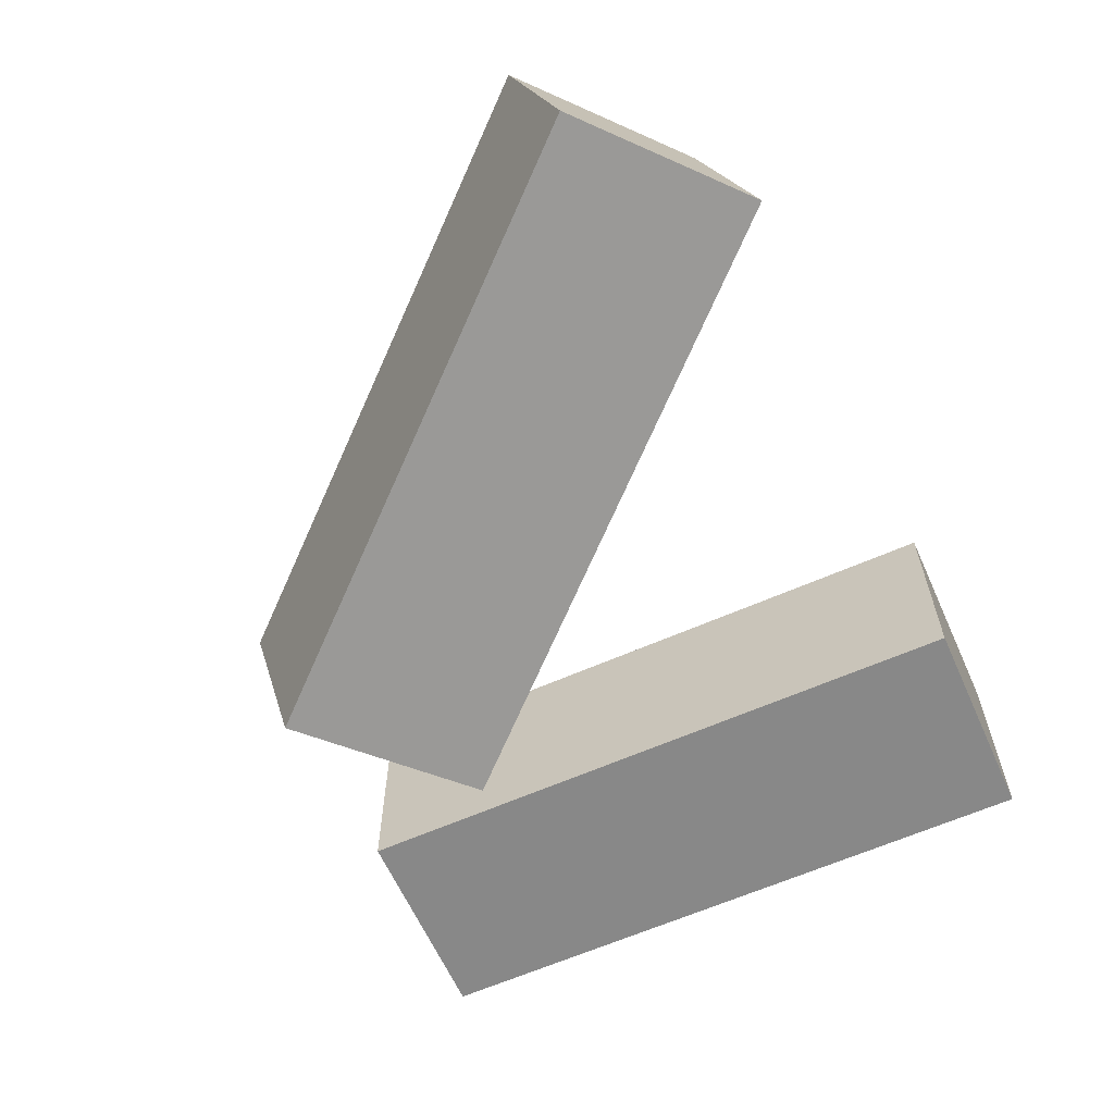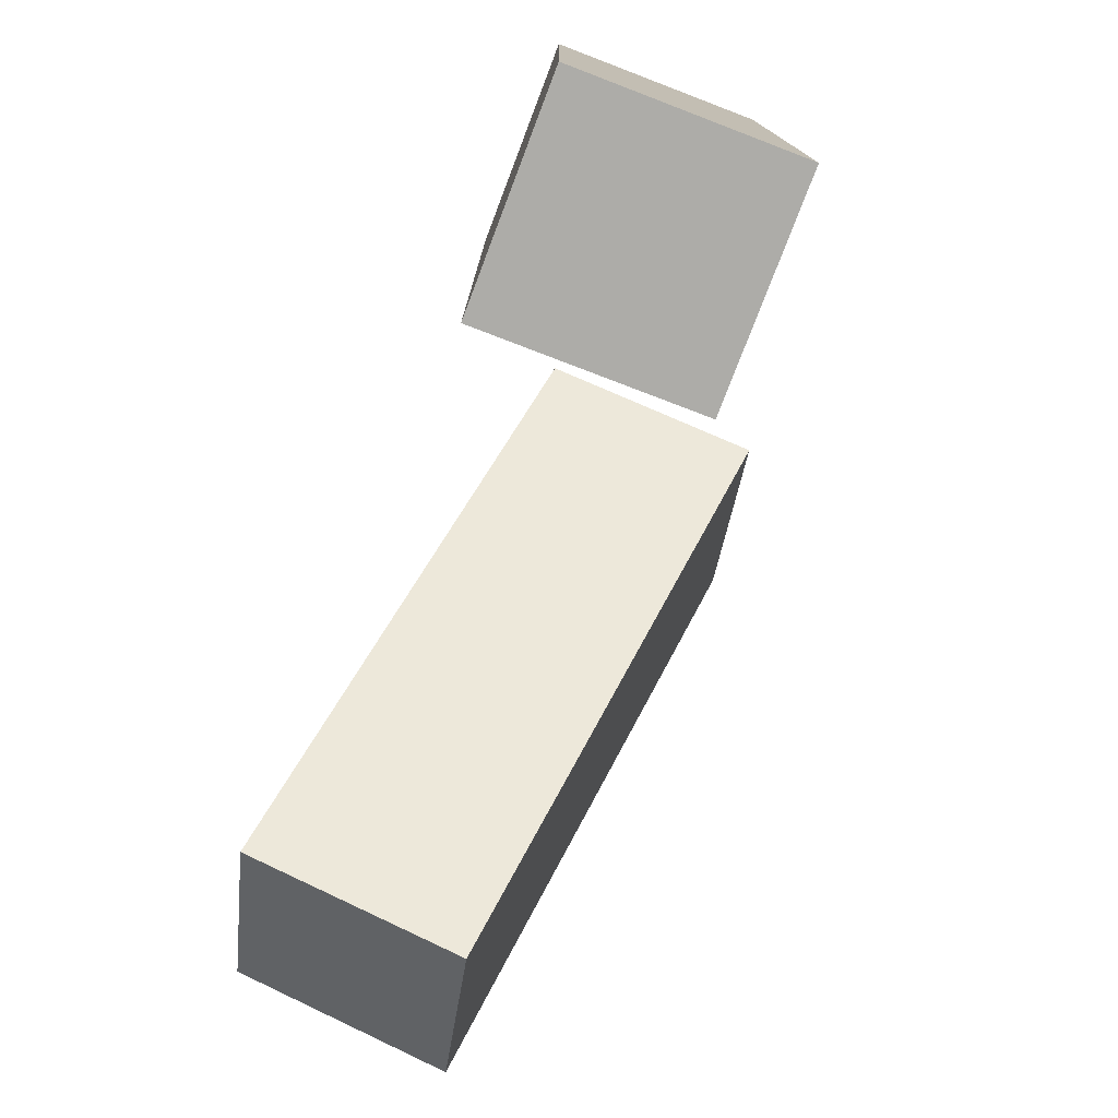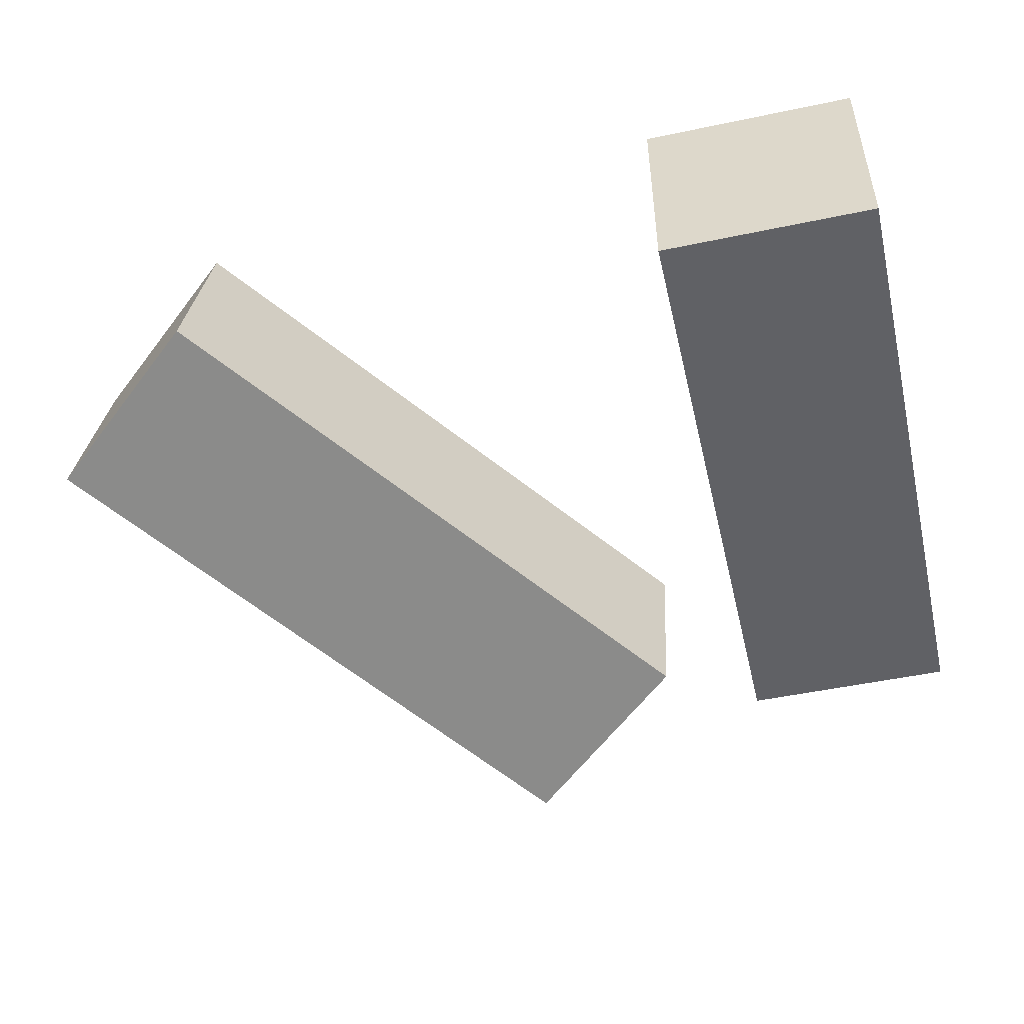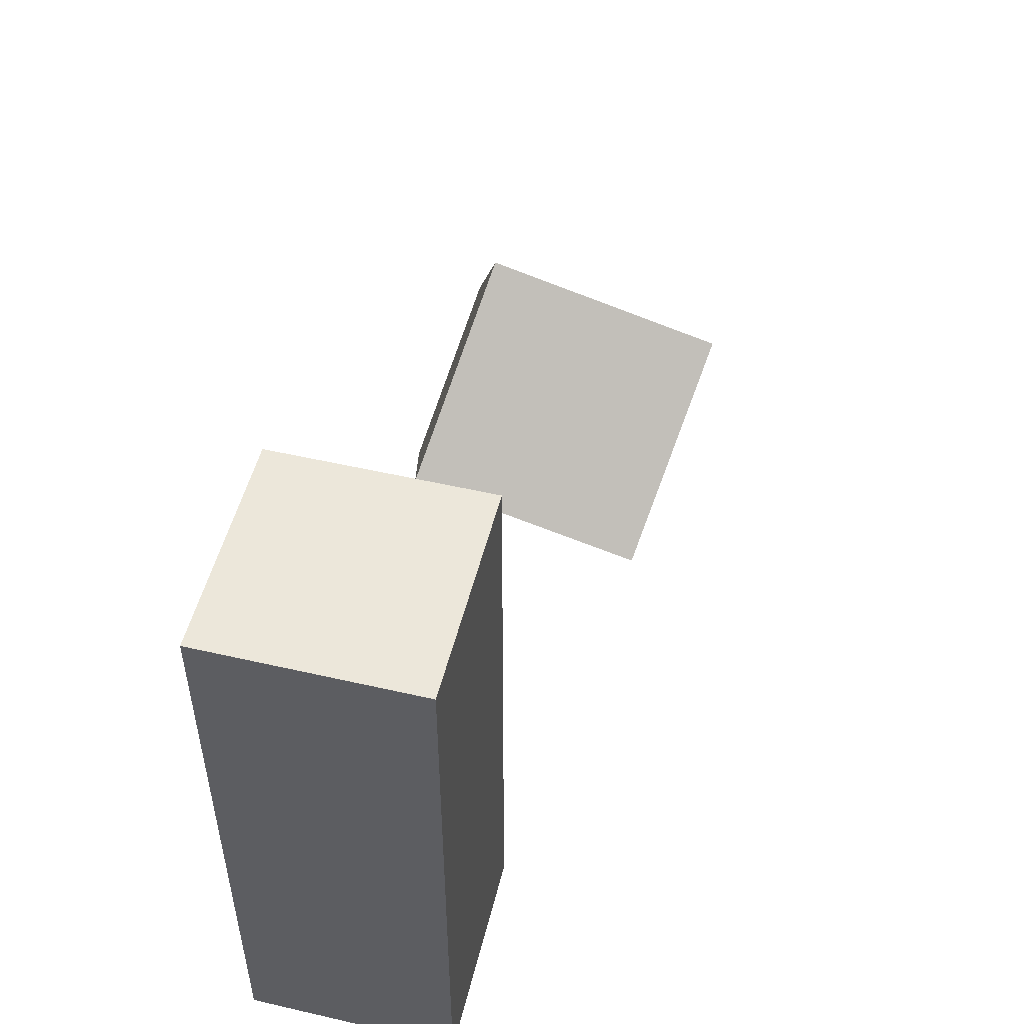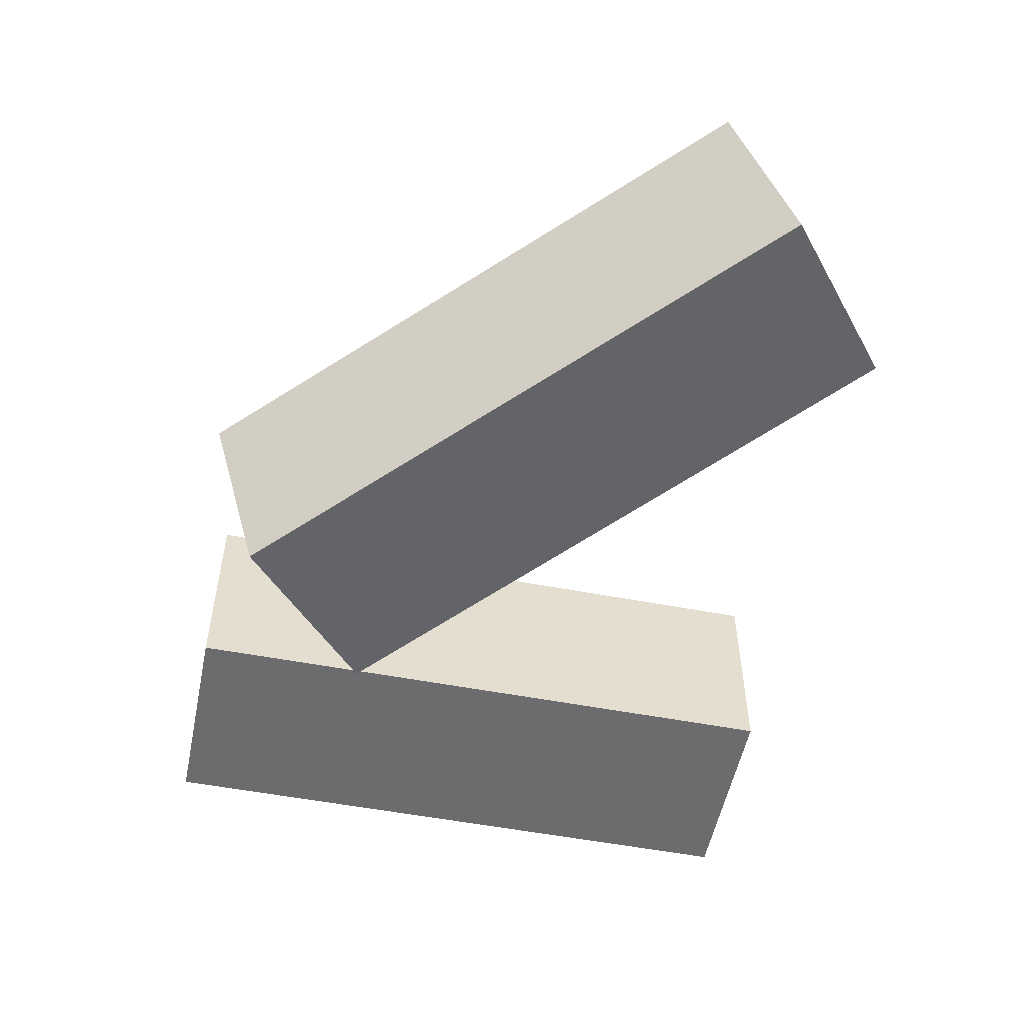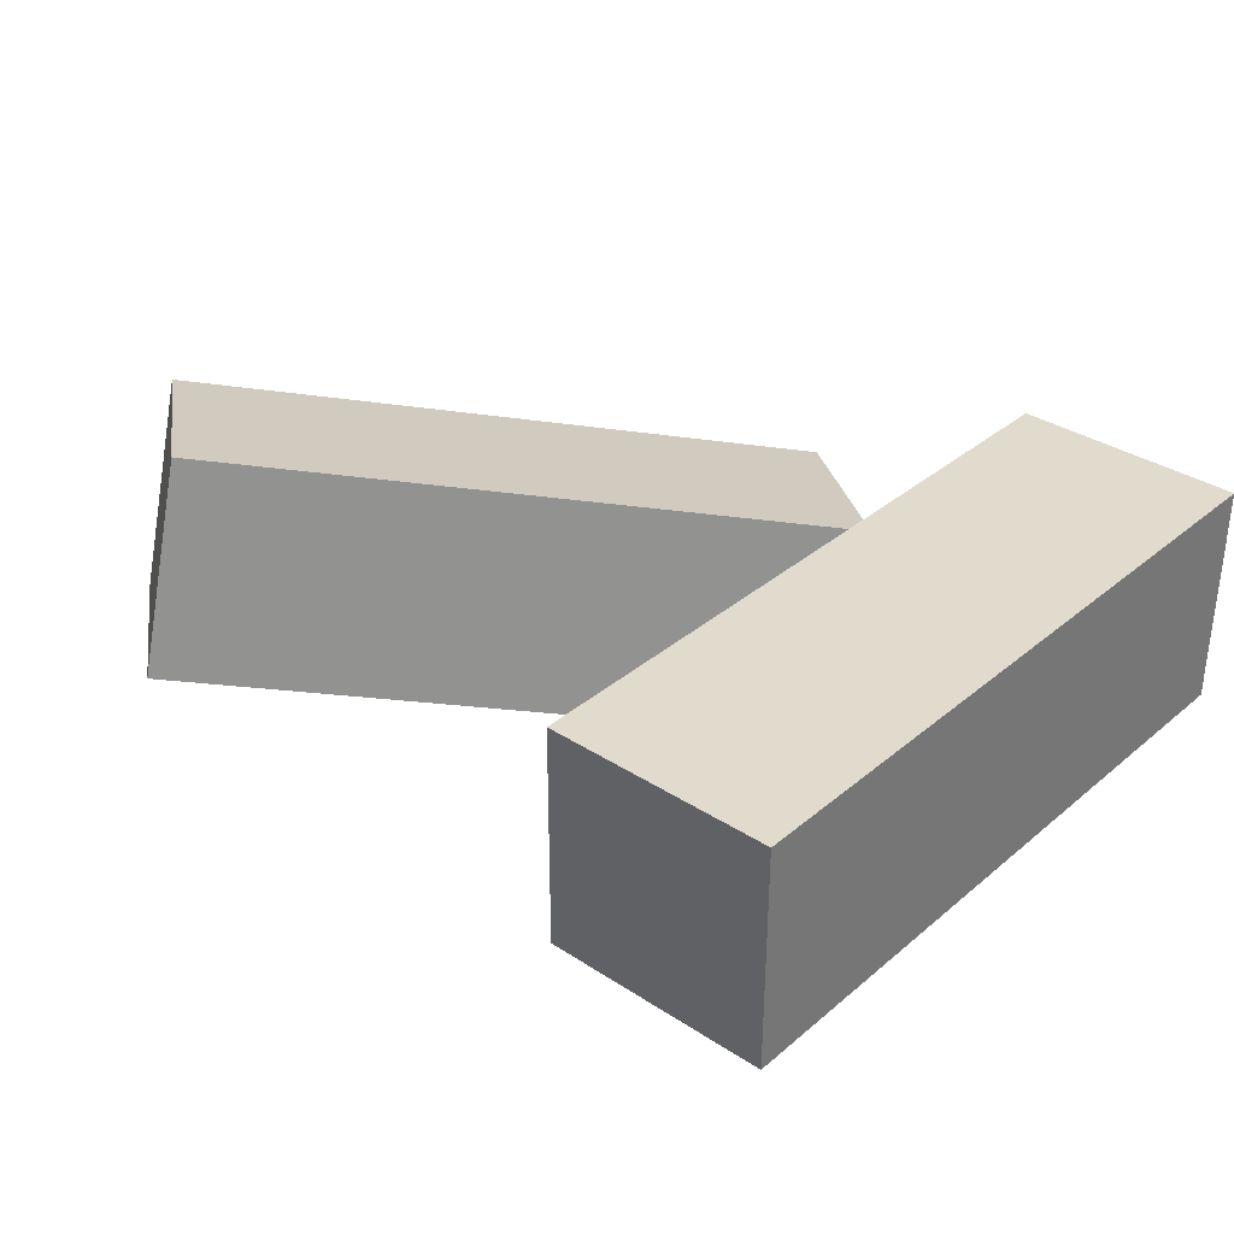
<metadata>
{"format":"obj","ext":"obj","renderer":"f3d","projection":"perspective","resolution":1024,"background":"white","views":[{"elev":-62.7,"azim":114.1,"up":"+Y"},{"elev":-76.6,"azim":-110.9,"up":"+Z"},{"elev":-49.5,"azim":-166.9,"up":"+Y"},{"elev":51.6,"azim":-76.0,"up":"+Z"},{"elev":-53.8,"azim":78.5,"up":"+Y"},{"elev":33.9,"azim":-138.5,"up":"+Y"}]}
</metadata>
<code>
g Arms_mesh
v -0.25 -0.125 0.625
v 0 -0.125 0.625
v 0 -0.125 -0.125
v -0.25 -0.125 -0.125
v -0.25 0.125 0.625
v -0.25 0.125 -0.125
v 0 0.125 -0.125
v 0 0.125 0.625
v -0.25 -0.125 0.625
v -0.25 0.125 0.625
v 0 0.125 0.625
v 0 -0.125 0.625
v 0 -0.125 0.625
v 0 0.125 0.625
v 0 0.125 -0.125
v 0 -0.125 -0.125
v 0 -0.125 -0.125
v 0 0.125 -0.125
v -0.25 0.125 -0.125
v -0.25 -0.125 -0.125
v -0.25 -0.125 -0.125
v -0.25 0.125 -0.125
v -0.25 0.125 0.625
v -0.25 -0.125 0.625
v 0.2898 -0.04477 0.65
v 0.09826 -0.003175 0.4948
v 0.5803 0.1455 -0.06014
v 0.7719 0.1039 0.09508
v 0.2898 -0.2862 0.5853
v 0.7719 -0.1375 0.03038
v 0.5803 -0.09596 -0.1248
v 0.09826 -0.2447 0.4301
v 0.2898 -0.04477 0.65
v 0.2898 -0.2862 0.5853
v 0.09826 -0.2447 0.4301
v 0.09826 -0.003175 0.4948
v 0.09826 -0.003175 0.4948
v 0.09826 -0.2447 0.4301
v 0.5803 -0.09596 -0.1248
v 0.5803 0.1455 -0.06014
v 0.5803 0.1455 -0.06014
v 0.5803 -0.09596 -0.1248
v 0.7719 -0.1375 0.03038
v 0.7719 0.1039 0.09508
v 0.7719 0.1039 0.09508
v 0.7719 -0.1375 0.03038
v 0.2898 -0.2862 0.5853
v 0.2898 -0.04477 0.65
g Arms_mesh_0
f -46 -47 -48
f -45 -46 -48
f -42 -43 -44
f -41 -42 -44
f -38 -39 -40
f -37 -38 -40
f -34 -35 -36
f -33 -34 -36
f -30 -31 -32
f -29 -30 -32
f -26 -27 -28
f -25 -26 -28
f -22 -23 -24
f -21 -22 -24
f -18 -19 -20
f -17 -18 -20
f -14 -15 -16
f -13 -14 -16
f -10 -11 -12
f -9 -10 -12
f -6 -7 -8
f -5 -6 -8
f -2 -3 -4
f -1 -2 -4

</code>
